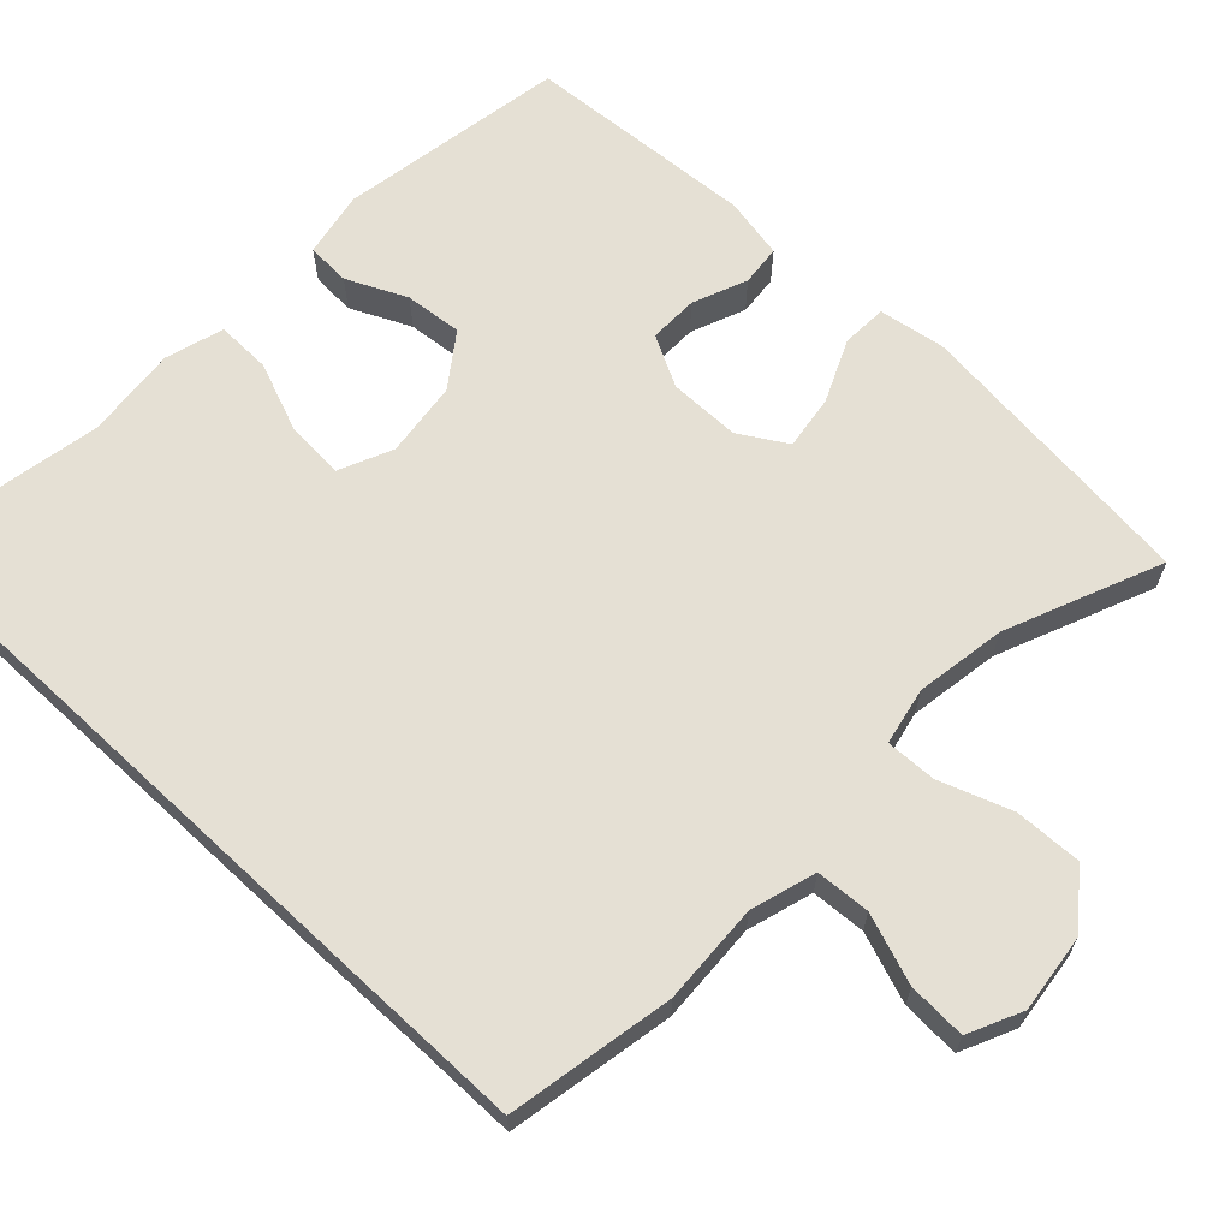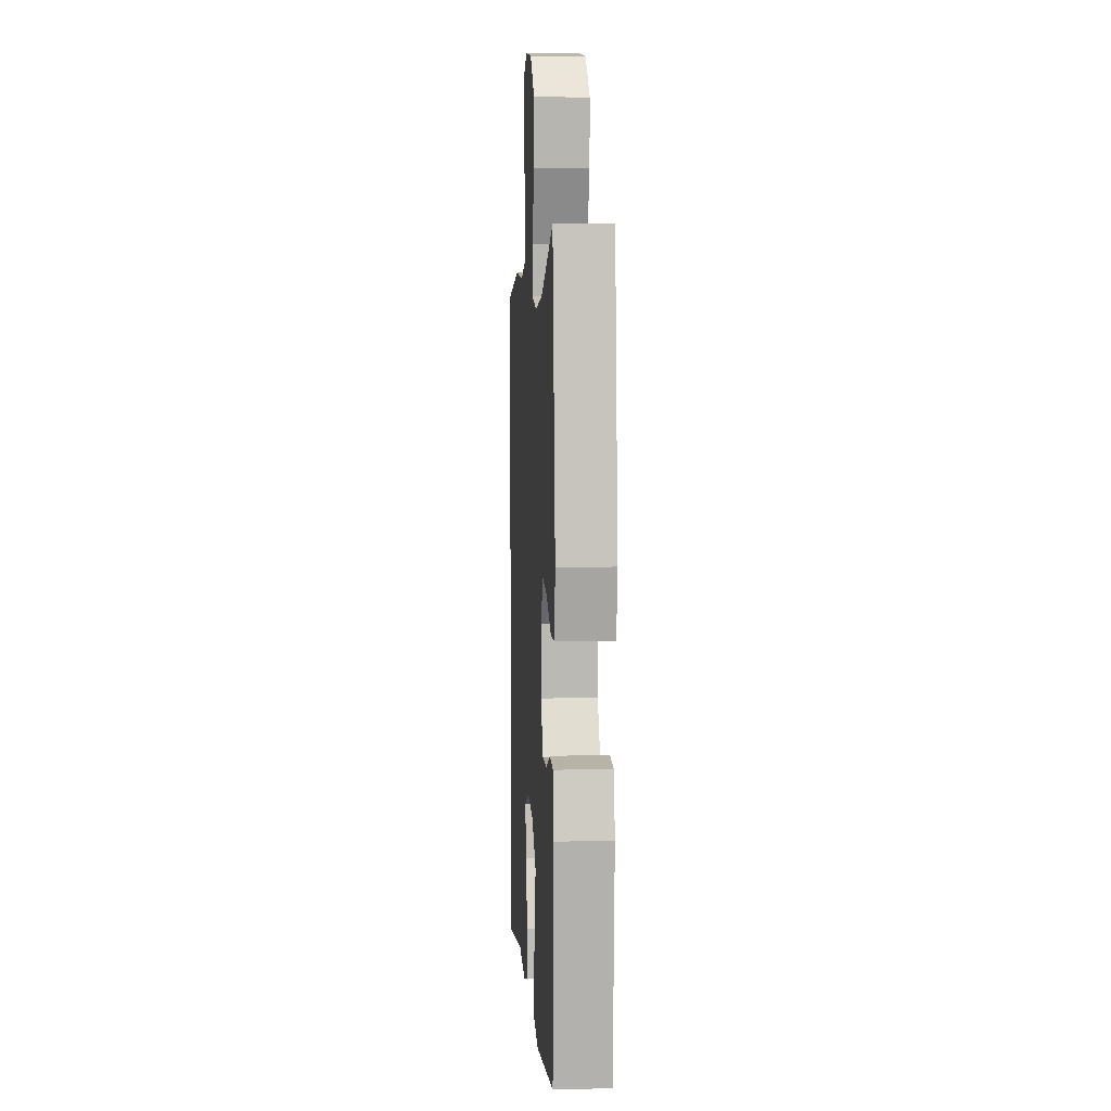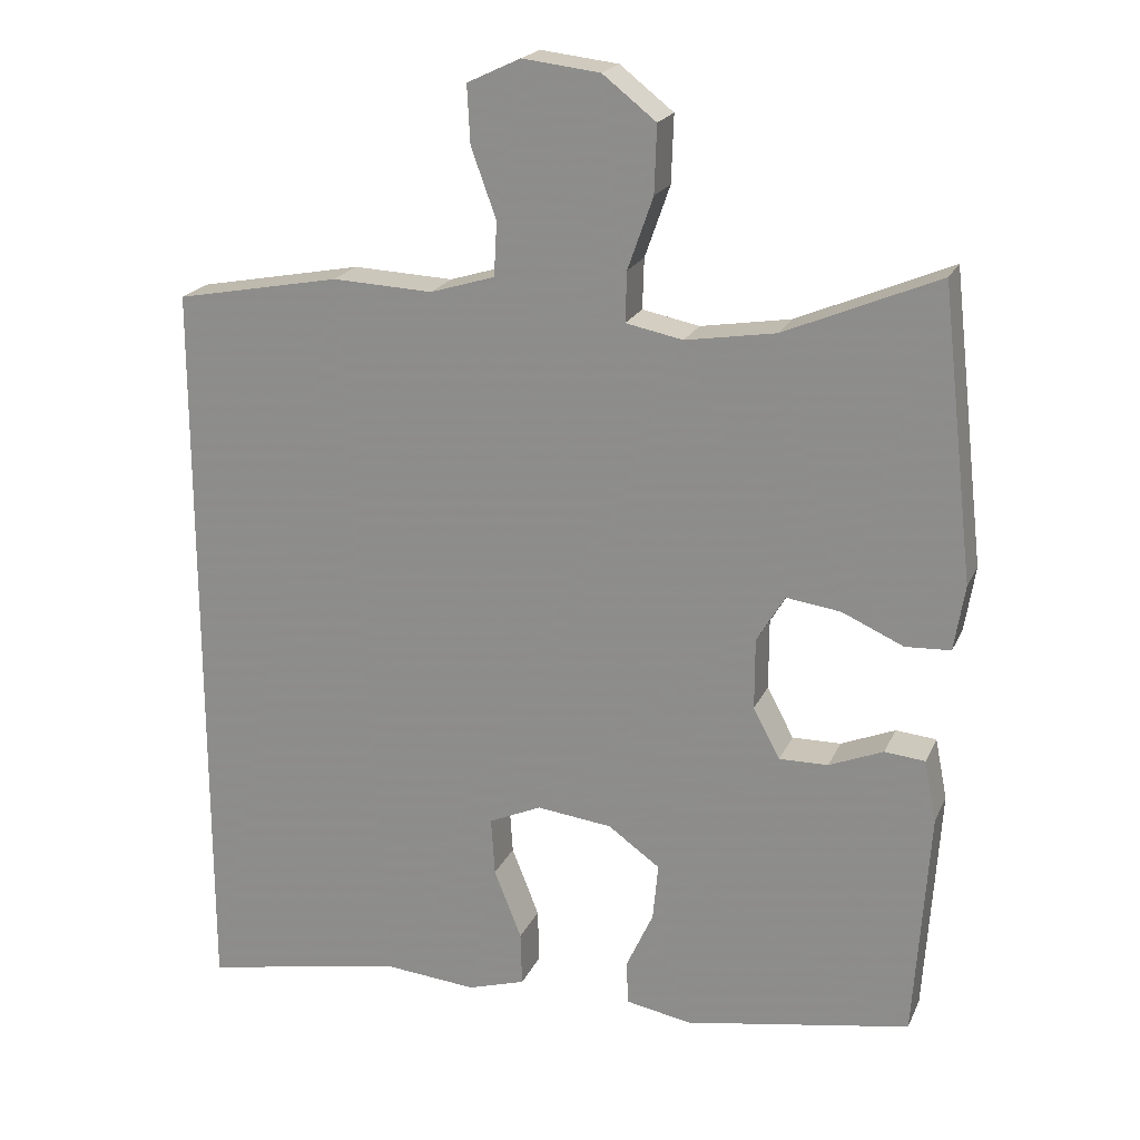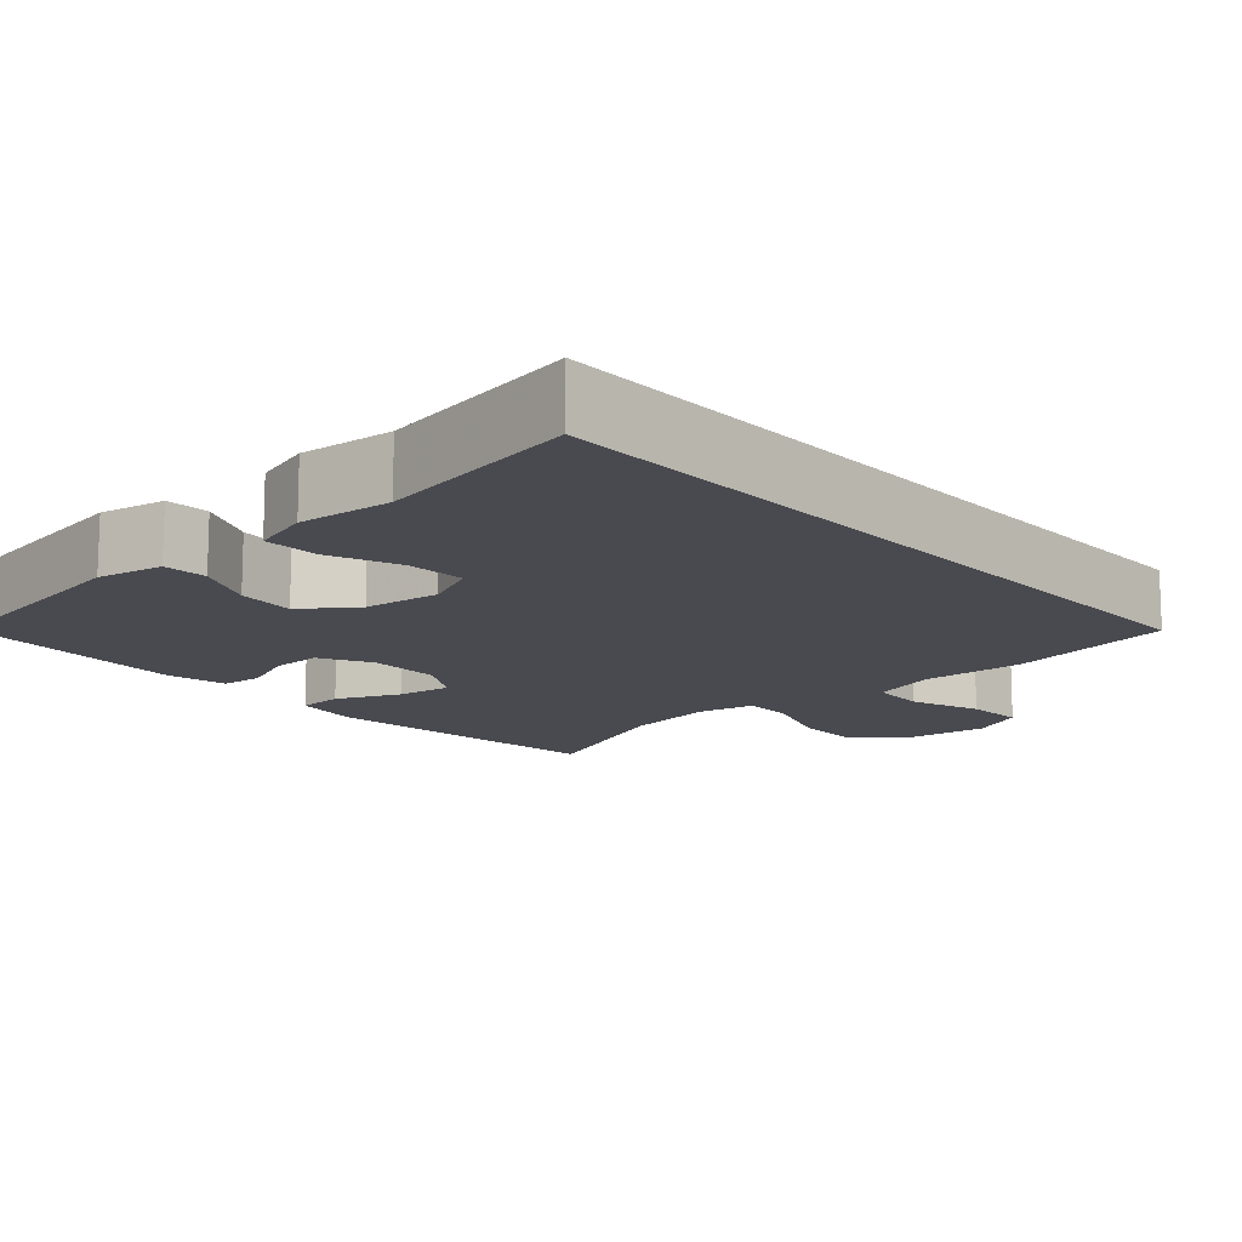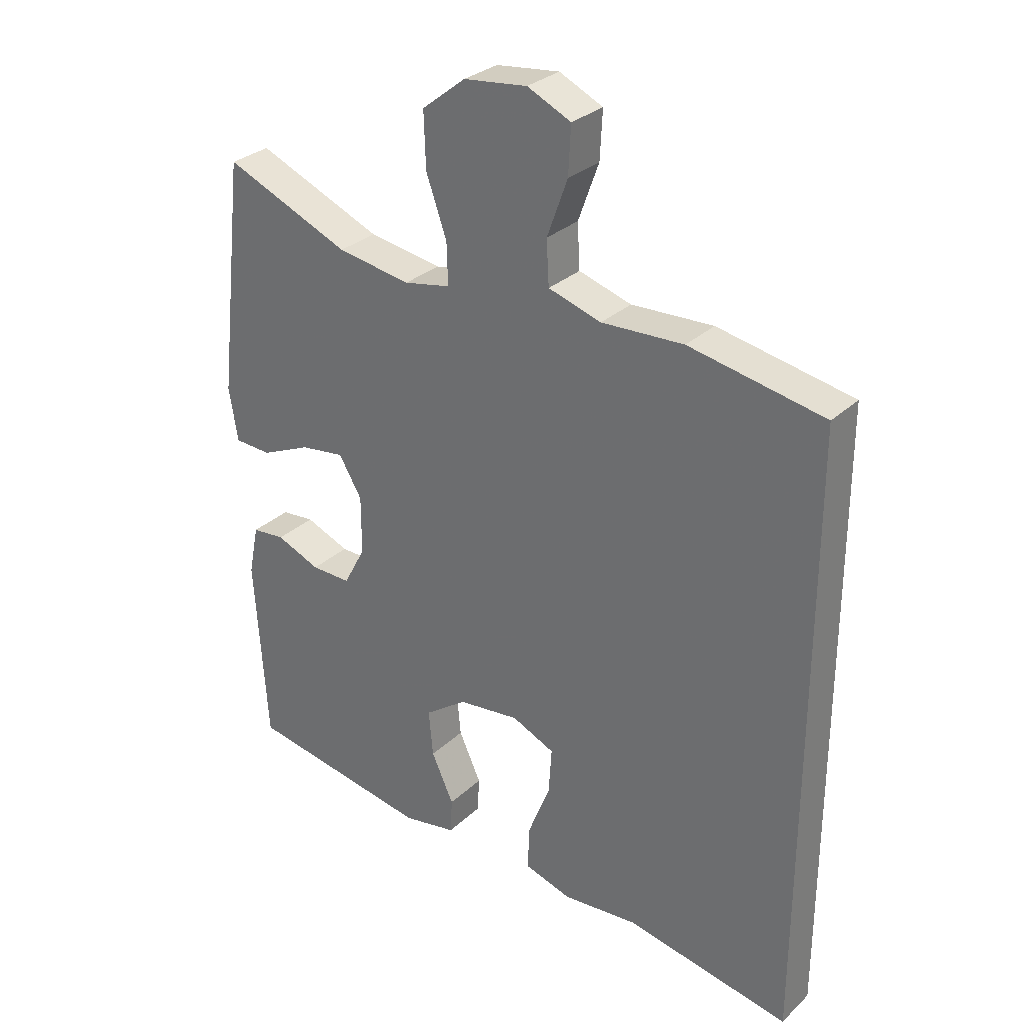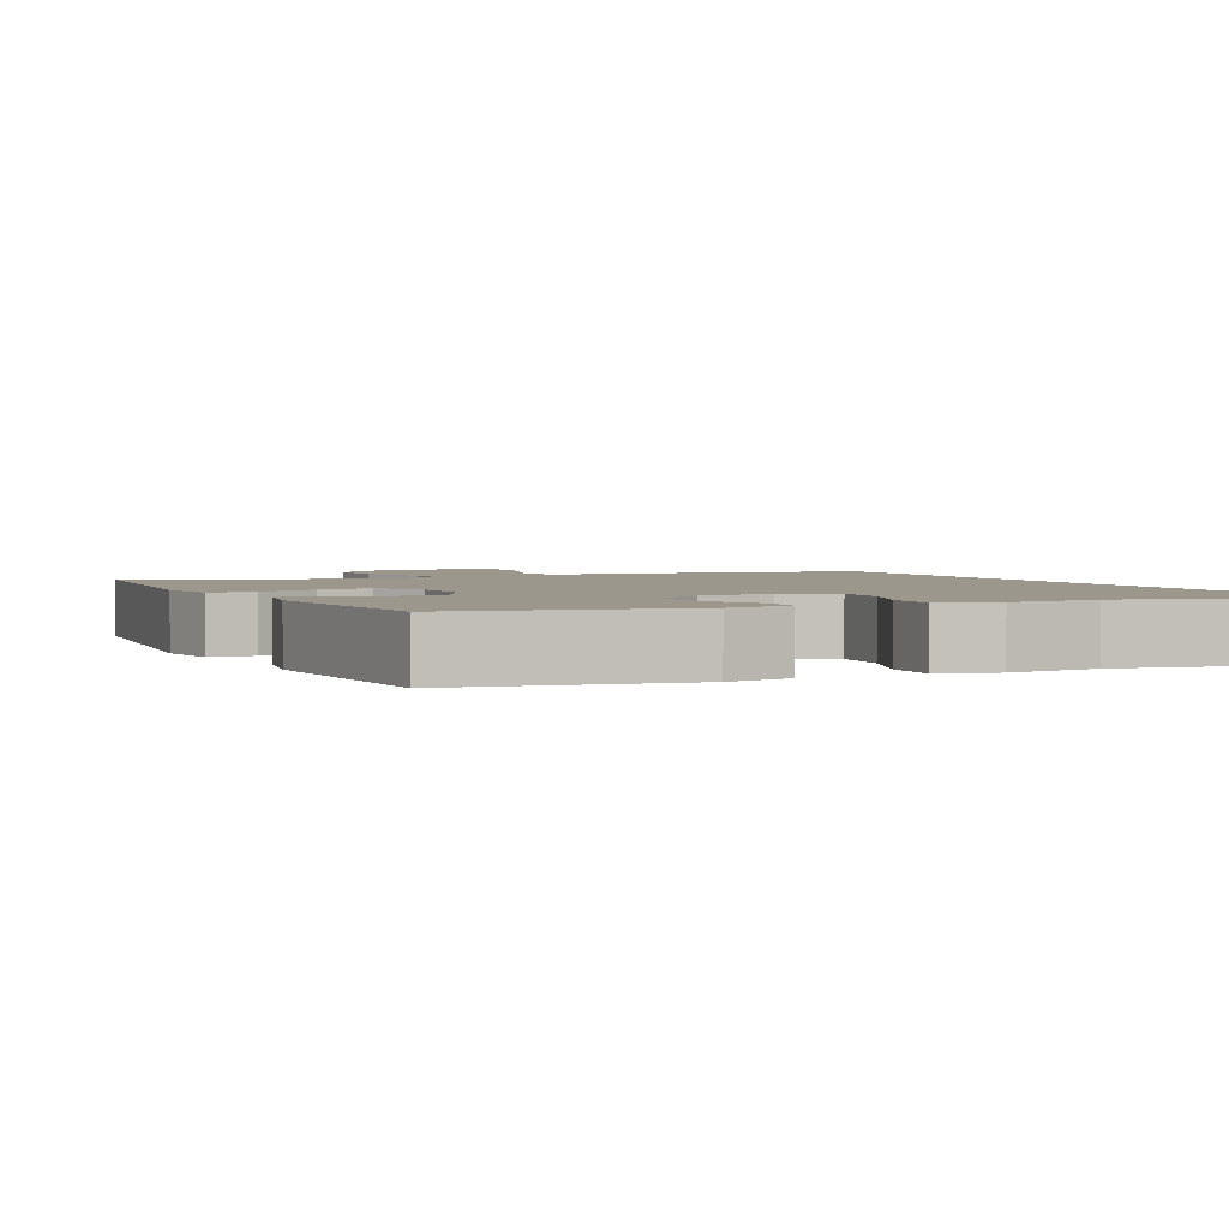
<metadata>
{"format":"obj","ext":"obj","renderer":"f3d","projection":"perspective","resolution":1024,"background":"white","views":[{"elev":65.3,"azim":-46.9,"up":"+Y"},{"elev":7.4,"azim":86.2,"up":"+Z"},{"elev":20.4,"azim":19.0,"up":"+Z"},{"elev":-13.5,"azim":-138.4,"up":"+Y"},{"elev":30.0,"azim":-142.9,"up":"+Z"},{"elev":2.6,"azim":154.4,"up":"+Y"}]}
</metadata>
<code>
v 0.5 0.07 0.5
v 0.543 0.07 0.12
v 0.529 0.07 0.034
v 0.47 0.07 0.031
v 0.389 0.07 0.067
v 0.318 0.07 0.077
v 0.281 0.07 0.015
v 0.281 0.07 -0.078
v 0.316 0.07 -0.144
v 0.38 0.07 -0.143
v 0.451 0.07 -0.114
v 0.504 0.07 -0.119
v 0.52 0.07 -0.199
v 0.5 0.07 -0.5
v 0.203 0.07 -0.551
v 0.117 0.07 -0.535
v 0.114 0.07 -0.478
v 0.15 0.07 -0.4
v 0.157 0.07 -0.325
v 0.089 0.07 -0.276
v -0.01 0.07 -0.264
v -0.079 0.07 -0.295
v -0.074 0.07 -0.371
v -0.038 0.07 -0.462
v -0.036 0.07 -0.533
v -0.112 0.07 -0.556
v -0.233 0.07 -0.545
v -0.5 0.07 -0.595
v -0.5 0.07 0.394
v -0.283 0.07 0.435
v -0.151 0.07 0.429
v -0.066 0.07 0.455
v -0.062 0.07 0.526
v -0.095 0.07 0.617
v -0.099 0.07 0.693
v -0.029 0.07 0.726
v 0.073 0.07 0.714
v 0.143 0.07 0.659
v 0.14 0.07 0.571
v 0.107 0.07 0.477
v 0.105 0.07 0.411
v 0.18 0.07 0.396
v 0.298 0.07 0.415
v 0.5 0 0.5
v 0.543 0 0.12
v 0.529 0 0.034
v 0.47 0 0.031
v 0.389 0 0.067
v 0.318 0 0.077
v 0.281 0 0.015
v 0.281 0 -0.078
v 0.316 0 -0.144
v 0.38 0 -0.143
v 0.451 0 -0.114
v 0.504 0 -0.119
v 0.52 0 -0.199
v 0.5 0 -0.5
v 0.203 0 -0.551
v 0.117 0 -0.535
v 0.114 0 -0.478
v 0.15 0 -0.4
v 0.157 0 -0.325
v 0.089 0 -0.276
v -0.01 0 -0.264
v -0.079 0 -0.295
v -0.074 0 -0.371
v -0.038 0 -0.462
v -0.036 0 -0.533
v -0.112 0 -0.556
v -0.233 0 -0.545
v -0.5 0 -0.595
v -0.5 0 0.394
v -0.283 0 0.435
v -0.151 0 0.429
v -0.066 0 0.455
v -0.062 0 0.526
v -0.095 0 0.617
v -0.099 0 0.693
v -0.029 0 0.726
v 0.073 0 0.714
v 0.143 0 0.659
v 0.14 0 0.571
v 0.107 0 0.477
v 0.105 0 0.411
v 0.18 0 0.396
v 0.298 0 0.415
f 37 38 39 40
f 37 40 41
f 36 37 41
f 33 34 35 36
f 32 33 36 41
f 31 32 41
f 30 31 41 42
f 27 28 29 30
f 23 24 25 26
f 22 23 26 27
f 15 16 17 18
f 15 18 19
f 14 15 19
f 13 14 19 20
f 10 11 12 13
f 9 10 13 20
f 2 3 4 5
f 43 1 2 5
f 42 43 5 6
f 22 27 30 42
f 21 22 42 6
f 8 9 20 21
f 7 8 21
f 6 7 21
f 83 82 81 80
f 84 83 80
f 84 80 79
f 79 78 77 76
f 84 79 76 75
f 84 75 74
f 85 84 74 73
f 73 72 71 70
f 69 68 67 66
f 70 69 66 65
f 61 60 59 58
f 62 61 58
f 62 58 57
f 63 62 57 56
f 56 55 54 53
f 63 56 53 52
f 48 47 46 45
f 48 45 44 86
f 49 48 86 85
f 85 73 70 65
f 49 85 65 64
f 64 63 52 51
f 64 51 50
f 64 50 49
f 1 44 45 2
f 2 45 46 3
f 3 46 47 4
f 4 47 48 5
f 5 48 49 6
f 6 49 50 7
f 7 50 51 8
f 8 51 52 9
f 9 52 53 10
f 10 53 54 11
f 11 54 55 12
f 12 55 56 13
f 13 56 57 14
f 14 57 58 15
f 15 58 59 16
f 16 59 60 17
f 17 60 61 18
f 18 61 62 19
f 19 62 63 20
f 20 63 64 21
f 21 64 65 22
f 22 65 66 23
f 23 66 67 24
f 24 67 68 25
f 25 68 69 26
f 26 69 70 27
f 27 70 71 28
f 28 71 72 29
f 29 72 73 30
f 30 73 74 31
f 31 74 75 32
f 32 75 76 33
f 33 76 77 34
f 34 77 78 35
f 35 78 79 36
f 36 79 80 37
f 37 80 81 38
f 38 81 82 39
f 39 82 83 40
f 40 83 84 41
f 41 84 85 42
f 42 85 86 43
f 43 86 44 1

</code>
